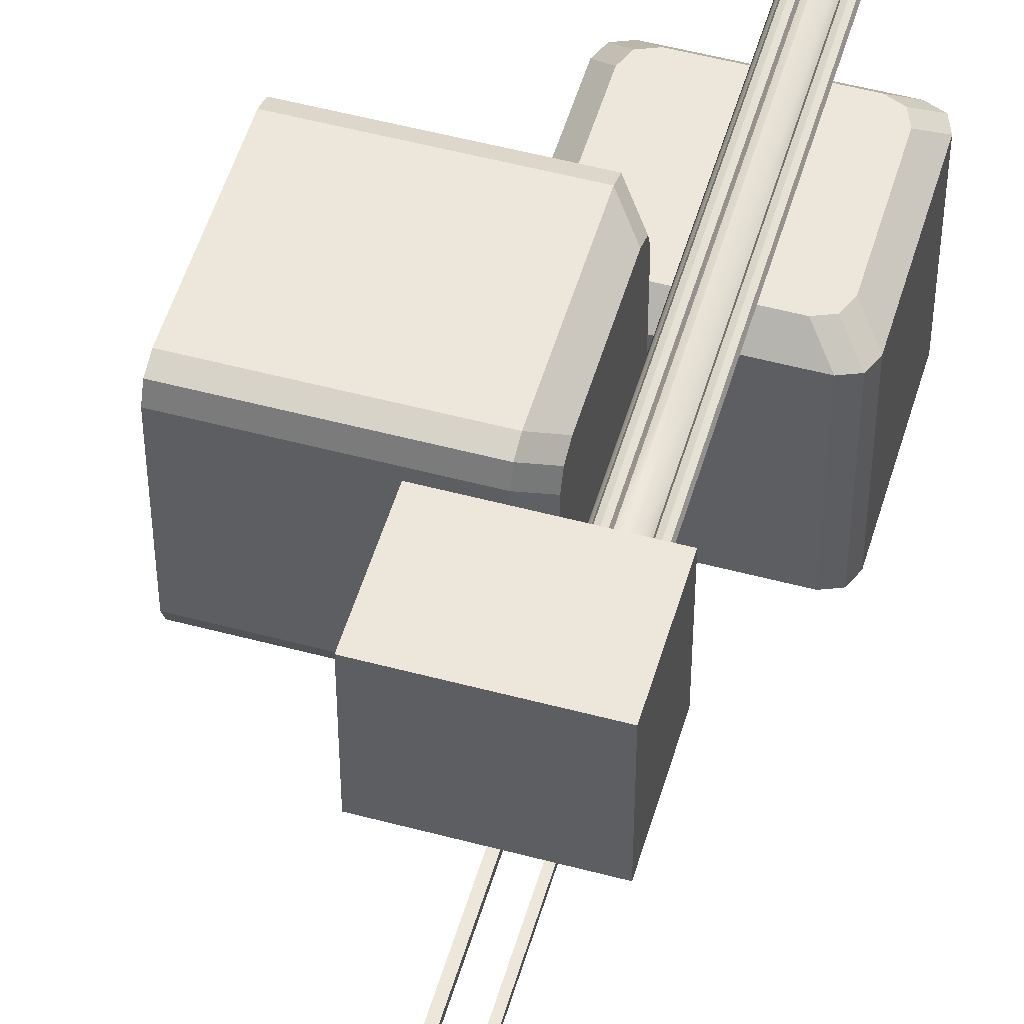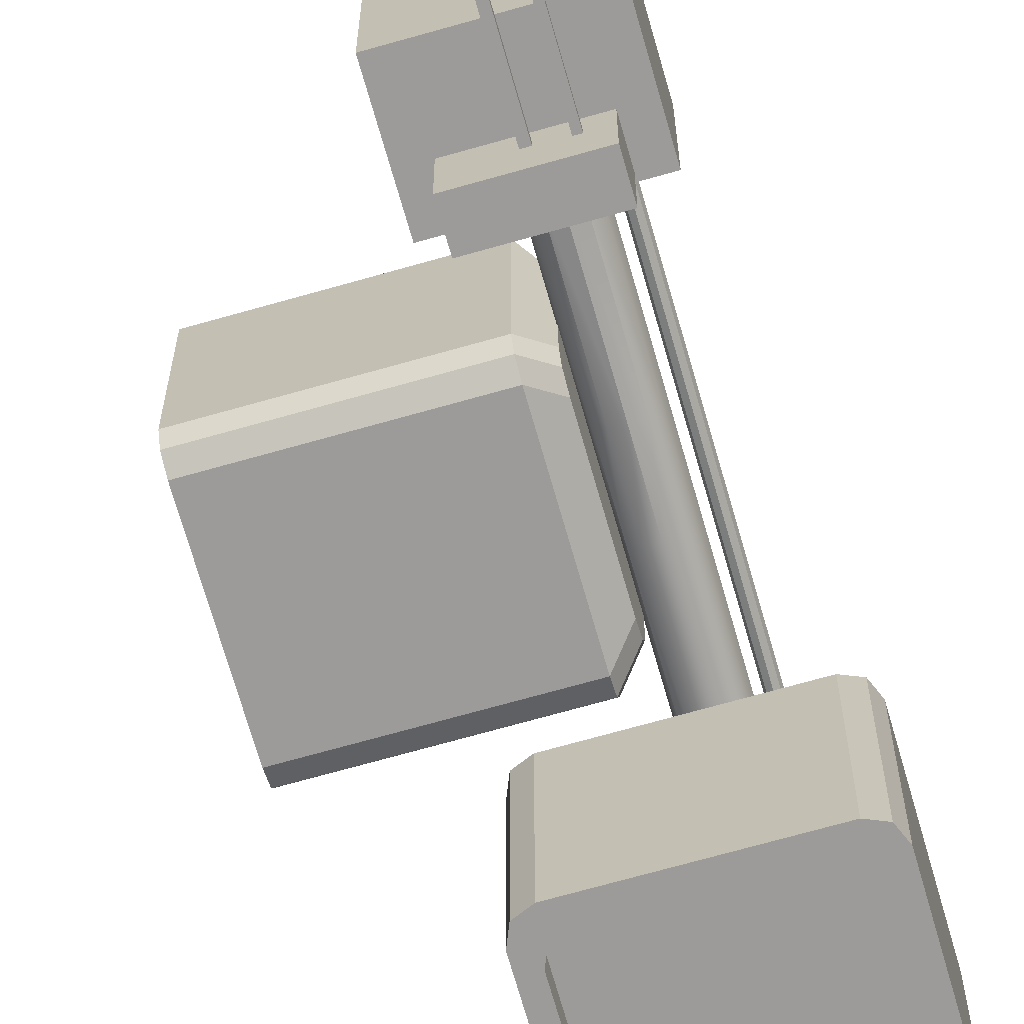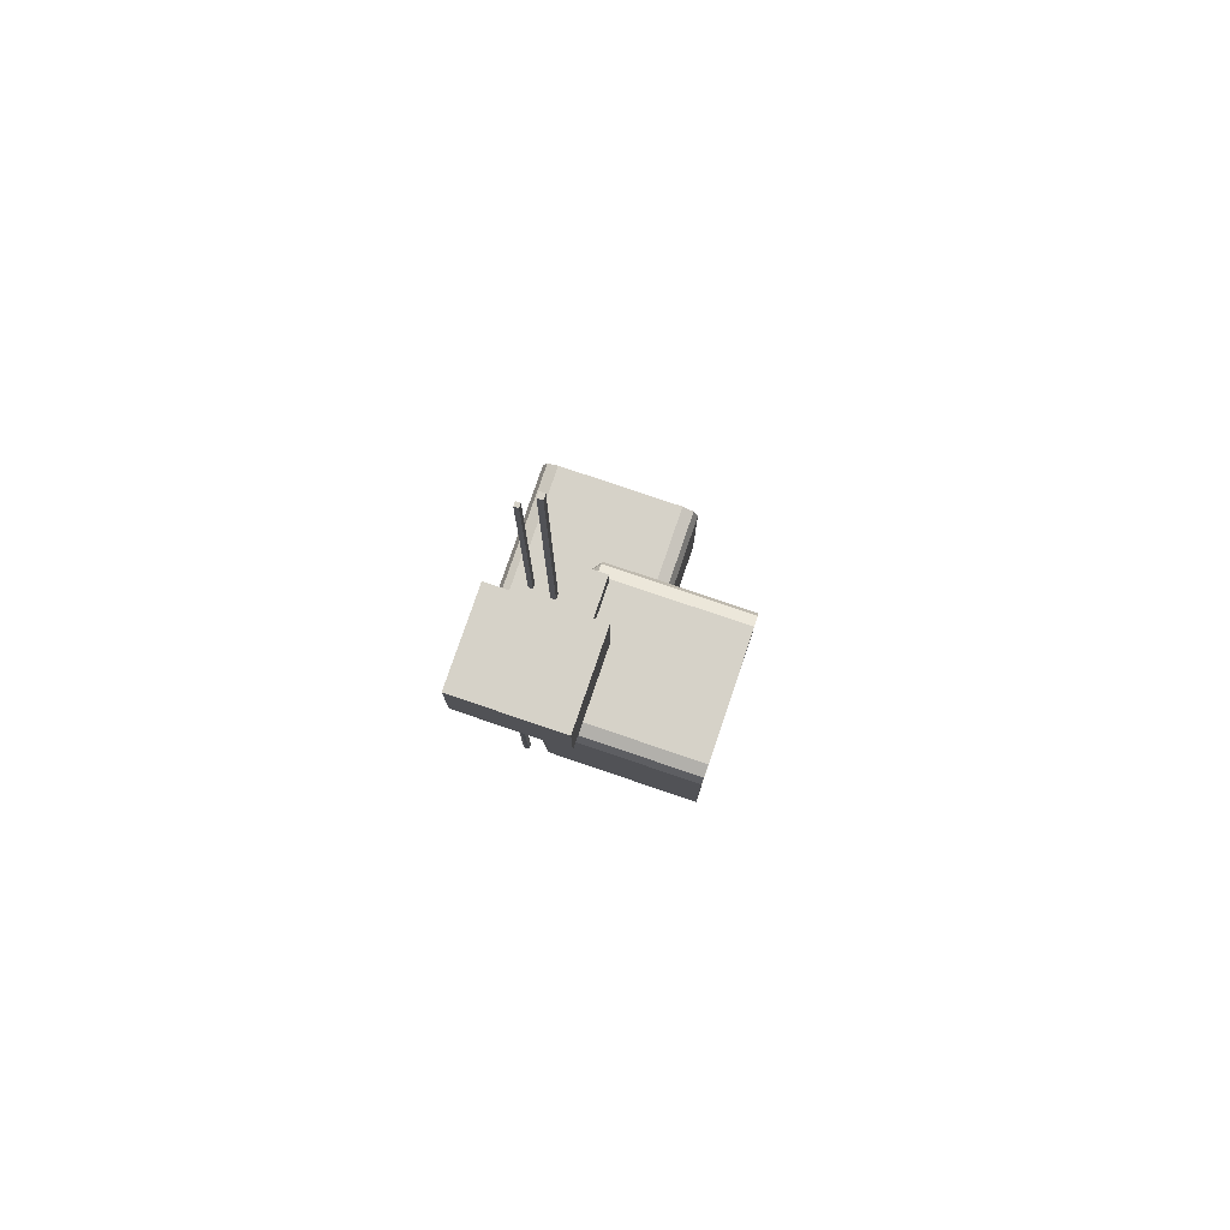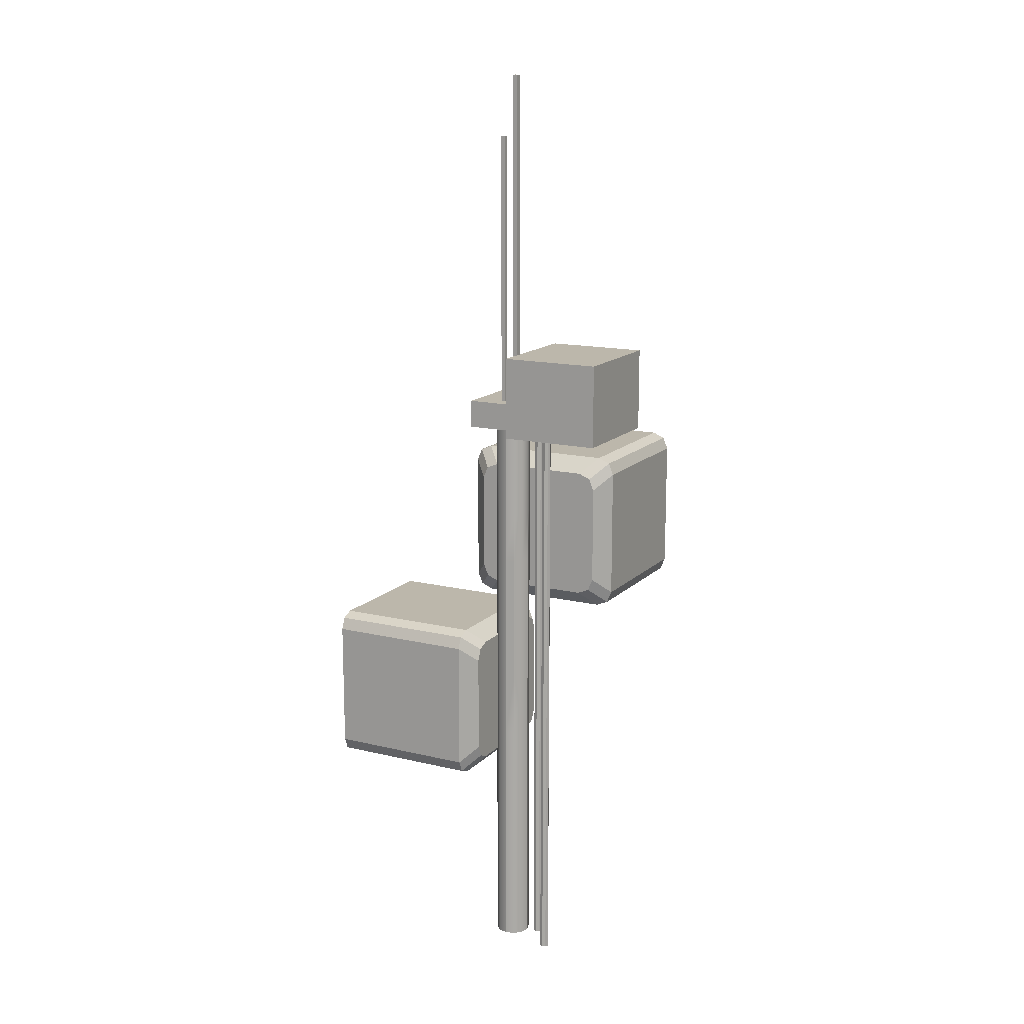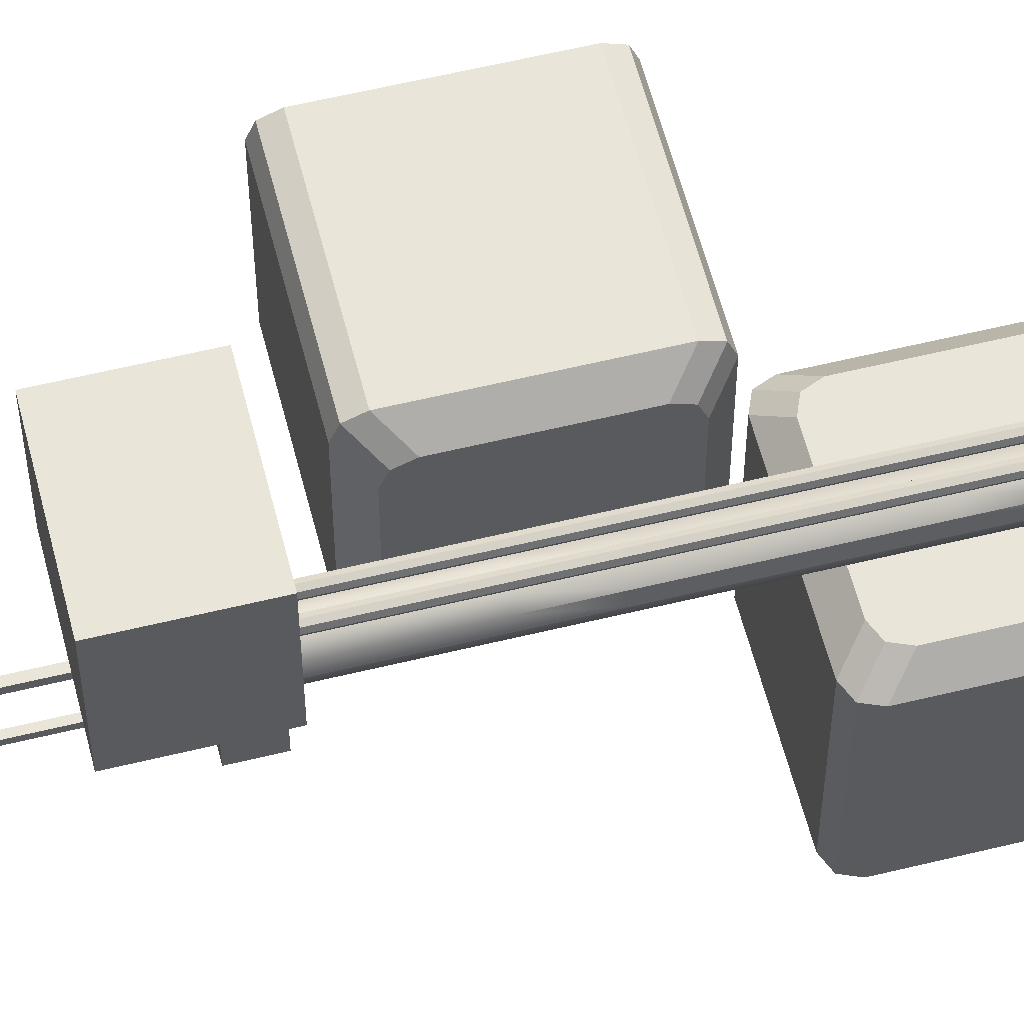
<metadata>
{"format":"obj","ext":"obj","renderer":"f3d","projection":"perspective","resolution":1024,"background":"white","views":[{"elev":51.8,"azim":-163.8,"up":"+Z"},{"elev":-69.8,"azim":-164.1,"up":"+Z"},{"elev":78.2,"azim":18.8,"up":"+Y"},{"elev":14.5,"azim":-62.3,"up":"+Y"},{"elev":58.3,"azim":-104.2,"up":"+Z"}]}
</metadata>
<code>
o TV_3_Cylinder.002
v 5.793 1.174 -7.087
v 5.793 2.673 -7.087
v 5.799 1.174 -7.11
v 5.799 2.673 -7.11
v 5.815 1.174 -7.126
v 5.815 2.673 -7.126
v 5.837 1.174 -7.132
v 5.837 2.673 -7.132
v 5.86 1.174 -7.126
v 5.86 2.673 -7.126
v 5.876 1.174 -7.11
v 5.876 2.673 -7.11
v 5.882 1.174 -7.087
v 5.882 2.673 -7.087
v 5.876 1.174 -7.065
v 5.876 2.673 -7.065
v 5.86 1.174 -7.049
v 5.86 2.673 -7.049
v 5.837 1.174 -7.043
v 5.837 2.673 -7.043
v 5.815 1.174 -7.049
v 5.815 2.673 -7.049
v 5.799 1.174 -7.065
v 5.799 2.673 -7.065
v 5.854 3.552 -7.098
v 5.854 2.535 -7.098
v 5.867 3.552 -7.098
v 5.867 2.535 -7.098
v 5.854 3.552 -7.084
v 5.854 2.535 -7.084
v 5.867 3.552 -7.084
v 5.867 2.535 -7.084
v 5.8 3.401 -7.103
v 5.8 2.535 -7.103
v 5.811 3.401 -7.103
v 5.811 2.535 -7.103
v 5.8 3.401 -7.091
v 5.8 2.535 -7.091
v 5.811 3.401 -7.091
v 5.811 2.535 -7.091
v 5.718 2.843 -7.047
v 6.003 2.843 -7.047
v 5.718 2.843 -6.796
v 6.003 2.843 -6.796
v 6.003 2.633 -6.796
v 5.718 2.633 -6.796
v 5.718 2.633 -7.047
v 6.003 2.633 -7.047
v 5.764 2.714 -7.175
v 5.957 2.714 -7.175
v 5.764 2.714 -7.005
v 5.957 2.714 -7.005
v 5.957 2.644 -7.005
v 5.764 2.644 -7.005
v 5.764 2.644 -7.175
v 5.957 2.644 -7.175
v 5.793 2.409 -7.087
v 5.793 2.277 -7.087
v 5.799 2.277 -7.11
v 5.799 2.409 -7.11
v 5.815 2.277 -7.126
v 5.815 2.409 -7.126
v 5.837 2.277 -7.132
v 5.837 2.409 -7.132
v 5.86 2.277 -7.126
v 5.86 2.409 -7.126
v 5.876 2.277 -7.11
v 5.876 2.409 -7.11
v 5.882 2.277 -7.087
v 5.882 2.409 -7.087
v 5.876 2.277 -7.065
v 5.876 2.409 -7.065
v 5.86 2.277 -7.049
v 5.86 2.409 -7.049
v 5.837 2.277 -7.043
v 5.837 2.409 -7.043
v 5.815 2.277 -7.049
v 5.815 2.409 -7.049
v 5.799 2.277 -7.065
v 5.799 2.409 -7.065
v 5.815 1.945 -7.049
v 5.815 1.783 -7.049
v 5.837 1.945 -7.043
v 5.837 1.783 -7.043
v 5.86 1.783 -7.049
v 5.86 1.945 -7.049
v 5.876 1.945 -7.065
v 5.876 1.783 -7.065
v 5.882 1.945 -7.087
v 5.882 1.783 -7.087
v 5.876 1.783 -7.11
v 5.876 1.945 -7.11
v 5.86 1.945 -7.126
v 5.86 1.783 -7.126
v 5.837 1.945 -7.132
v 5.837 1.783 -7.132
v 5.815 1.783 -7.126
v 5.815 1.945 -7.126
v 5.799 1.945 -7.065
v 5.799 1.783 -7.065
v 5.799 1.945 -7.11
v 5.799 1.783 -7.11
v 5.793 1.783 -7.087
v 5.793 1.945 -7.087
v 6.027 1.688 -7.53
v 6.068 1.729 -7.53
v 6.056 1.7 -7.53
v 6.068 2.056 -7.53
v 6.027 2.097 -7.53
v 6.056 2.085 -7.53
v 5.659 1.729 -7.53
v 5.7 1.688 -7.53
v 5.671 1.7 -7.53
v 5.7 2.097 -7.53
v 5.659 2.056 -7.53
v 5.671 2.085 -7.53
v 6.068 1.729 -7.405
v 6.027 1.688 -7.405
v 6.056 1.7 -7.405
v 6.027 2.097 -7.405
v 6.068 2.056 -7.405
v 6.056 2.085 -7.405
v 5.7 1.688 -7.405
v 5.659 1.729 -7.405
v 5.671 1.7 -7.405
v 5.659 2.056 -7.405
v 5.7 2.097 -7.405
v 5.671 2.085 -7.405
v 5.988 1.727 -7.121
v 6.029 1.768 -7.121
v 6.017 1.739 -7.121
v 6.027 1.688 -7.16
v 6.068 1.729 -7.16
v 6.056 1.7 -7.16
v 6.029 2.017 -7.121
v 5.988 2.058 -7.121
v 6.017 2.046 -7.121
v 6.068 2.056 -7.16
v 6.027 2.097 -7.16
v 6.056 2.085 -7.16
v 5.698 1.768 -7.121
v 5.739 1.727 -7.121
v 5.71 1.739 -7.121
v 5.659 1.729 -7.16
v 5.7 1.688 -7.16
v 5.671 1.7 -7.16
v 5.7 2.097 -7.16
v 5.659 2.056 -7.16
v 5.671 2.085 -7.16
v 5.739 2.058 -7.121
v 5.698 2.017 -7.121
v 5.71 2.046 -7.121
v 5.996 1.718 -7.53
v 6.038 1.76 -7.53
v 6.026 1.73 -7.53
v 6.038 2.025 -7.53
v 5.996 2.067 -7.53
v 6.026 2.054 -7.53
v 5.731 2.067 -7.53
v 5.689 2.025 -7.53
v 5.702 2.054 -7.53
v 5.689 1.76 -7.53
v 5.731 1.718 -7.53
v 5.702 1.73 -7.53
v 5.996 1.718 -7.48
v 6.038 1.76 -7.48
v 6.026 1.73 -7.48
v 6.038 2.025 -7.48
v 5.996 2.067 -7.48
v 6.026 2.054 -7.48
v 5.731 2.067 -7.48
v 5.689 2.025 -7.48
v 5.702 2.054 -7.48
v 5.689 1.76 -7.48
v 5.731 1.718 -7.48
v 5.702 1.73 -7.48
v 5.986 1.812 -7.48
v 5.944 1.77 -7.48
v 5.973 1.783 -7.48
v 5.944 2.014 -7.48
v 5.986 1.973 -7.48
v 5.973 2.002 -7.48
v 5.742 1.973 -7.48
v 5.783 2.014 -7.48
v 5.754 2.002 -7.48
v 5.783 1.77 -7.48
v 5.742 1.812 -7.48
v 5.754 1.783 -7.48
v 6.29 2.15 -6.873
v 6.29 2.191 -6.831
v 6.29 2.162 -6.843
v 6.29 2.518 -6.831
v 6.29 2.559 -6.873
v 6.29 2.547 -6.843
v 6.29 2.191 -7.24
v 6.29 2.15 -7.199
v 6.29 2.162 -7.228
v 6.29 2.559 -7.199
v 6.29 2.518 -7.24
v 6.29 2.547 -7.228
v 6.166 2.191 -6.831
v 6.166 2.15 -6.873
v 6.166 2.162 -6.843
v 6.166 2.559 -6.873
v 6.166 2.518 -6.831
v 6.166 2.547 -6.843
v 6.166 2.15 -7.199
v 6.166 2.191 -7.24
v 6.166 2.162 -7.228
v 6.166 2.518 -7.24
v 6.166 2.559 -7.199
v 6.166 2.547 -7.228
v 5.881 2.189 -6.912
v 5.881 2.23 -6.87
v 5.881 2.201 -6.882
v 5.92 2.15 -6.873
v 5.92 2.191 -6.831
v 5.92 2.162 -6.843
v 5.881 2.479 -6.87
v 5.881 2.52 -6.912
v 5.881 2.508 -6.882
v 5.92 2.518 -6.831
v 5.92 2.559 -6.873
v 5.92 2.547 -6.843
v 5.881 2.23 -7.201
v 5.881 2.189 -7.16
v 5.881 2.201 -7.189
v 5.92 2.191 -7.24
v 5.92 2.15 -7.199
v 5.92 2.162 -7.228
v 5.92 2.559 -7.199
v 5.92 2.518 -7.24
v 5.92 2.547 -7.228
v 5.881 2.52 -7.16
v 5.881 2.479 -7.201
v 5.881 2.508 -7.189
v 6.29 2.18 -6.903
v 6.29 2.222 -6.862
v 6.29 2.192 -6.874
v 6.29 2.487 -6.862
v 6.29 2.529 -6.903
v 6.29 2.517 -6.874
v 6.29 2.529 -7.168
v 6.29 2.487 -7.21
v 6.29 2.517 -7.198
v 6.29 2.222 -7.21
v 6.29 2.18 -7.168
v 6.29 2.192 -7.198
v 6.24 2.18 -6.903
v 6.24 2.222 -6.862
v 6.24 2.192 -6.874
v 6.24 2.487 -6.862
v 6.24 2.529 -6.903
v 6.24 2.517 -6.874
v 6.24 2.529 -7.168
v 6.24 2.487 -7.21
v 6.24 2.517 -7.198
v 6.24 2.222 -7.21
v 6.24 2.18 -7.168
v 6.24 2.192 -7.198
v 6.24 2.274 -6.914
v 6.24 2.233 -6.955
v 6.24 2.245 -6.926
v 6.24 2.476 -6.955
v 6.24 2.435 -6.914
v 6.24 2.464 -6.926
v 6.24 2.435 -7.158
v 6.24 2.476 -7.116
v 6.24 2.464 -7.145
v 6.24 2.233 -7.116
v 6.24 2.274 -7.158
v 6.24 2.245 -7.145
v 6.001 1.802 -7.507
v 5.954 1.755 -7.507
v 5.987 1.769 -7.507
v 5.954 2.029 -7.507
v 6.001 1.983 -7.507
v 5.987 2.016 -7.507
v 5.727 1.983 -7.507
v 5.773 2.029 -7.507
v 5.74 2.016 -7.507
v 5.773 1.755 -7.507
v 5.727 1.802 -7.507
v 5.74 1.769 -7.507
v 5.84 1.174 -7.016
v 5.84 2.787 -7.016
v 5.844 1.174 -7.024
v 5.844 2.787 -7.024
v 5.852 1.174 -7.027
v 5.852 2.787 -7.027
v 5.86 1.174 -7.024
v 5.86 2.787 -7.024
v 5.863 1.174 -7.016
v 5.863 2.787 -7.016
v 5.86 1.174 -7.008
v 5.86 2.787 -7.008
v 5.852 1.174 -7.005
v 5.852 2.787 -7.005
v 5.844 1.174 -7.008
v 5.844 2.787 -7.008
v 5.767 1.174 -6.958
v 5.767 2.68 -6.958
v 5.771 1.174 -6.966
v 5.771 2.68 -6.966
v 5.778 1.174 -6.97
v 5.778 2.68 -6.97
v 5.786 1.174 -6.966
v 5.786 2.68 -6.966
v 5.79 1.174 -6.958
v 5.79 2.68 -6.958
v 5.786 1.174 -6.95
v 5.786 2.68 -6.95
v 5.778 1.174 -6.947
v 5.778 2.68 -6.947
v 5.771 1.174 -6.95
v 5.771 2.68 -6.95
f 144 148 126 124
f 117 121 138 133
f 132 145 123 118
f 129 131 130 135 137 136 150 152 151 141 143 142
f 147 139 120 127
f 145 132 129 142
f 139 147 150 136
f 148 144 141 151
f 135 130 133 138
f 139 136 137 140
f 140 137 135 138
f 129 132 134 131
f 131 134 133 130
f 141 144 146 143
f 143 146 145 142
f 148 151 152 149
f 149 152 150 147
f 117 133 134 119
f 119 134 132 118
f 144 124 125 146
f 146 125 123 145
f 120 139 140 122
f 122 140 138 121
f 126 148 149 128
f 128 149 147 127
f 228 232 210 208
f 201 205 222 217
f 216 229 207 202
f 213 215 214 219 221 220 234 236 235 225 227 226
f 231 223 204 211
f 229 216 213 226
f 223 231 234 220
f 232 228 225 235
f 219 214 217 222
f 223 220 221 224
f 224 221 219 222
f 213 216 218 215
f 215 218 217 214
f 225 228 230 227
f 227 230 229 226
f 232 235 236 233
f 233 236 234 231
f 201 217 218 203
f 203 218 216 202
f 228 208 209 230
f 230 209 207 229
f 204 223 224 206
f 206 224 222 205
f 210 232 233 212
f 212 233 231 211
f 1 103 102 3
f 101 59 61 98
f 5 97 96 7
f 9 94 91 11
f 93 65 67 92
f 11 91 90 13
f 15 88 85 17
f 87 71 73 86
f 81 77 79 99
f 21 82 100 23
f 4 2 24 22 20 18 16 14 12 10 8 6
f 23 100 103 1
f 1 3 5 7 9 11 13 15 17 19 21 23
f 42 44 45 48
f 41 42 48 47
f 43 44 42 41
f 46 47 48 45
f 43 41 47 46
f 44 43 46 45
f 50 52 53 56
f 49 50 56 55
f 51 52 50 49
f 54 55 56 53
f 51 49 55 54
f 52 51 54 53
f 3 102 97 5
f 78 22 24 80
f 76 20 22 78
f 74 18 20 76
f 72 16 18 74
f 70 14 16 72
f 68 12 14 70
f 66 10 12 68
f 64 8 10 66
f 62 6 8 64
f 60 4 6 62
f 57 2 4 60
f 80 24 2 57
f 104 58 59 101
f 17 85 84 19
f 83 75 77 81
f 86 73 75 83
f 13 90 88 15
f 89 69 71 87
f 92 67 69 89
f 7 96 94 9
f 95 63 65 93
f 98 61 63 95
f 99 79 58 104
f 19 84 82 21
f 32 31 29 30
f 30 29 25 26
f 26 25 27 28
f 28 27 31 32
f 25 29 31 27
f 40 39 37 38
f 38 37 33 34
f 34 33 35 36
f 36 35 39 40
f 33 37 39 35
f 80 57 58 79
f 78 80 79 77
f 76 78 77 75
f 74 76 75 73
f 72 74 73 71
f 70 72 71 69
f 68 70 69 67
f 66 68 67 65
f 64 66 65 63
f 62 64 63 61
f 60 62 61 59
f 57 60 59 58
f 98 95 96 97
f 92 89 90 91
f 86 83 84 85
f 104 101 102 103
f 95 93 94 96
f 89 87 88 90
f 83 81 82 84
f 101 98 97 102
f 81 99 100 82
f 87 86 85 88
f 93 92 91 94
f 99 104 103 100
f 285 286 288 287
f 287 288 290 289
f 289 290 292 291
f 291 292 294 293
f 293 294 296 295
f 295 296 298 297
f 297 298 300 299
f 299 300 286 285
f 301 302 304 303
f 303 304 306 305
f 305 306 308 307
f 307 308 310 309
f 309 310 312 311
f 311 312 314 313
f 313 314 316 315
f 315 316 302 301
f 111 115 160 162
f 127 120 109 114
f 114 109 157 159
f 105 112 163 153
f 156 154 166 168
f 162 160 172 174
f 124 126 115 111
f 118 123 112 105
f 108 106 154 156
f 159 157 169 171
f 153 163 175 165
f 118 105 107 119
f 119 107 106 117
f 127 114 116 128
f 128 116 115 126
f 109 120 122 110
f 110 122 121 108
f 112 123 125 113
f 113 125 124 111
f 108 156 158 110
f 110 158 157 109
f 160 115 116 161
f 161 116 114 159
f 163 112 113 164
f 164 113 111 162
f 105 153 155 107
f 107 155 154 106
f 156 168 170 158
f 158 170 169 157
f 172 160 161 173
f 173 161 159 171
f 175 163 164 176
f 176 164 162 174
f 166 154 155 167
f 167 155 153 165
f 106 108 121 117
f 195 199 244 246
f 211 204 193 198
f 198 193 241 243
f 189 196 247 237
f 240 238 250 252
f 246 244 256 258
f 208 210 199 195
f 202 207 196 189
f 192 190 238 240
f 243 241 253 255
f 237 247 259 249
f 202 189 191 203
f 203 191 190 201
f 211 198 200 212
f 212 200 199 210
f 193 204 206 194
f 194 206 205 192
f 196 207 209 197
f 197 209 208 195
f 192 240 242 194
f 194 242 241 193
f 244 199 200 245
f 245 200 198 243
f 247 196 197 248
f 248 197 195 246
f 189 237 239 191
f 191 239 238 190
f 240 252 254 242
f 242 254 253 241
f 256 244 245 257
f 257 245 243 255
f 259 247 248 260
f 260 248 246 258
f 250 238 239 251
f 251 239 237 249
f 190 192 205 201
f 171 169 180 184
f 168 166 177 181
f 165 175 186 178
f 174 172 183 187
f 186 188 187 183 185 184 180 182 181 177 179 178
f 174 187 188 176
f 176 188 186 175
f 177 166 167 179
f 179 167 165 178
f 180 169 170 182
f 182 170 168 181
f 183 172 173 185
f 185 173 171 184
f 255 253 264 268
f 252 250 261 265
f 249 259 270 262
f 258 256 267 271
f 270 272 271 267 269 268 264 266 265 261 263 262
f 258 271 272 260
f 260 272 270 259
f 261 250 251 263
f 263 251 249 262
f 264 253 254 266
f 266 254 252 265
f 267 256 257 269
f 269 257 255 268
f 282 284 283 279 281 280 276 278 277 273 275 274

</code>
